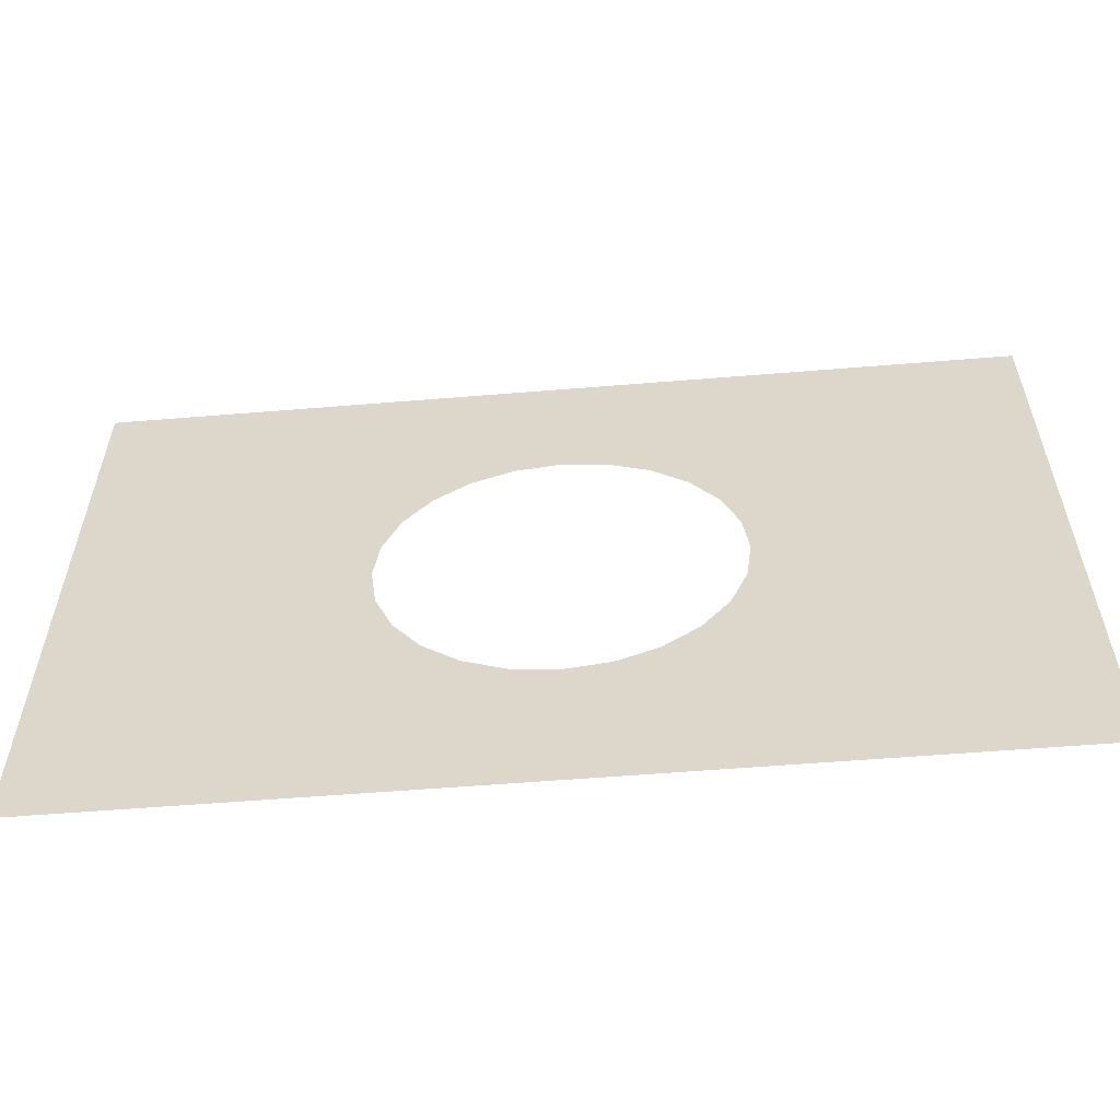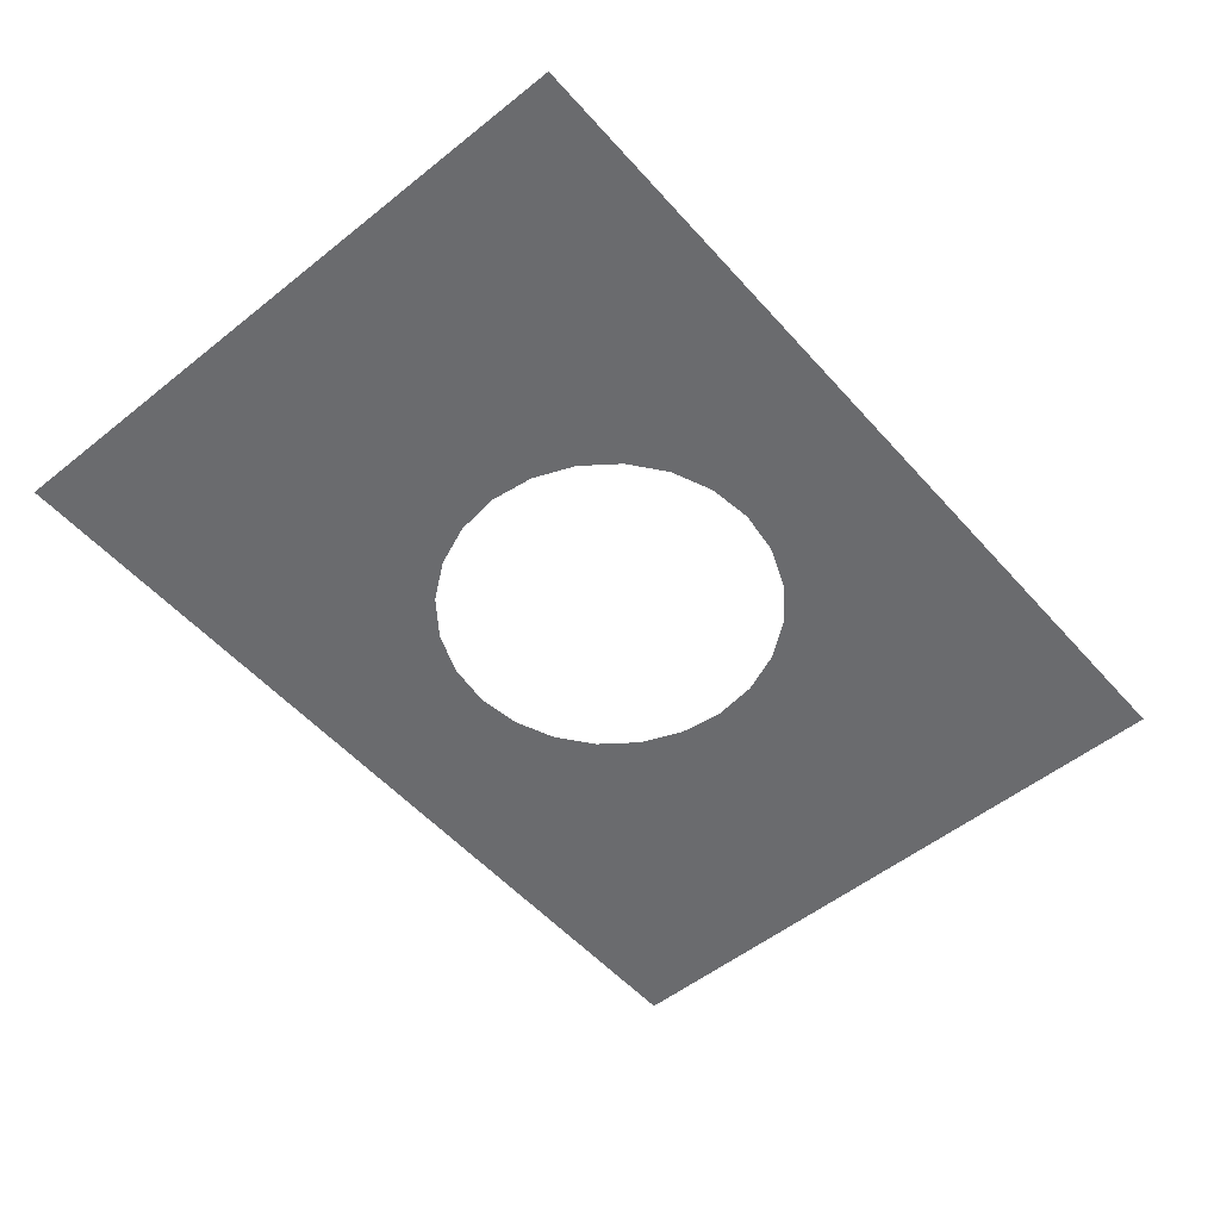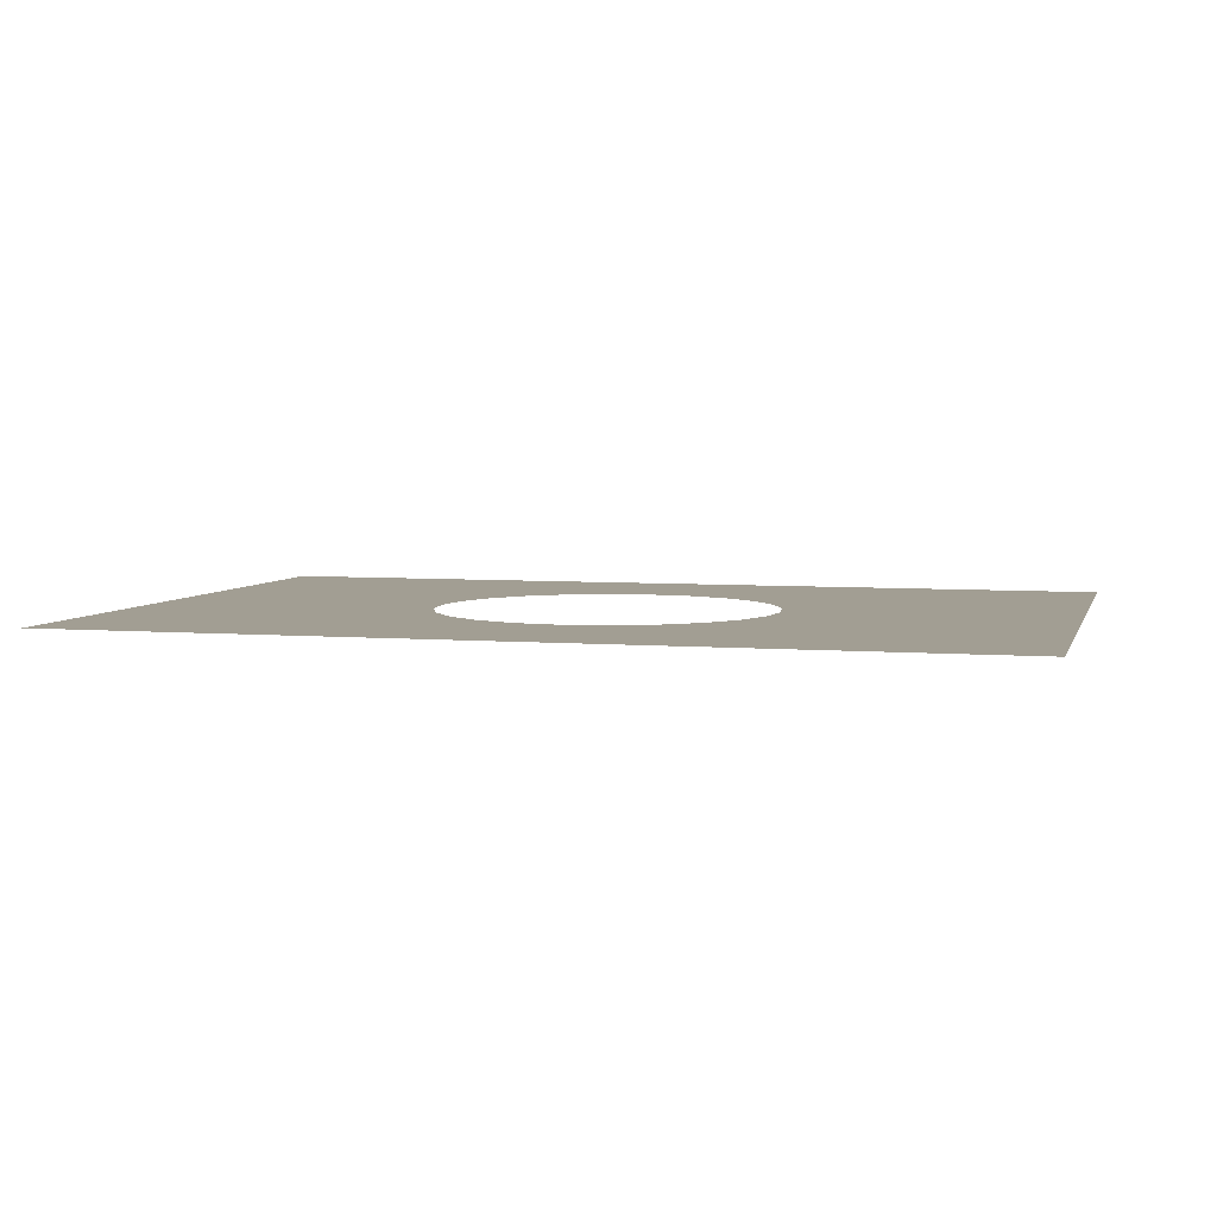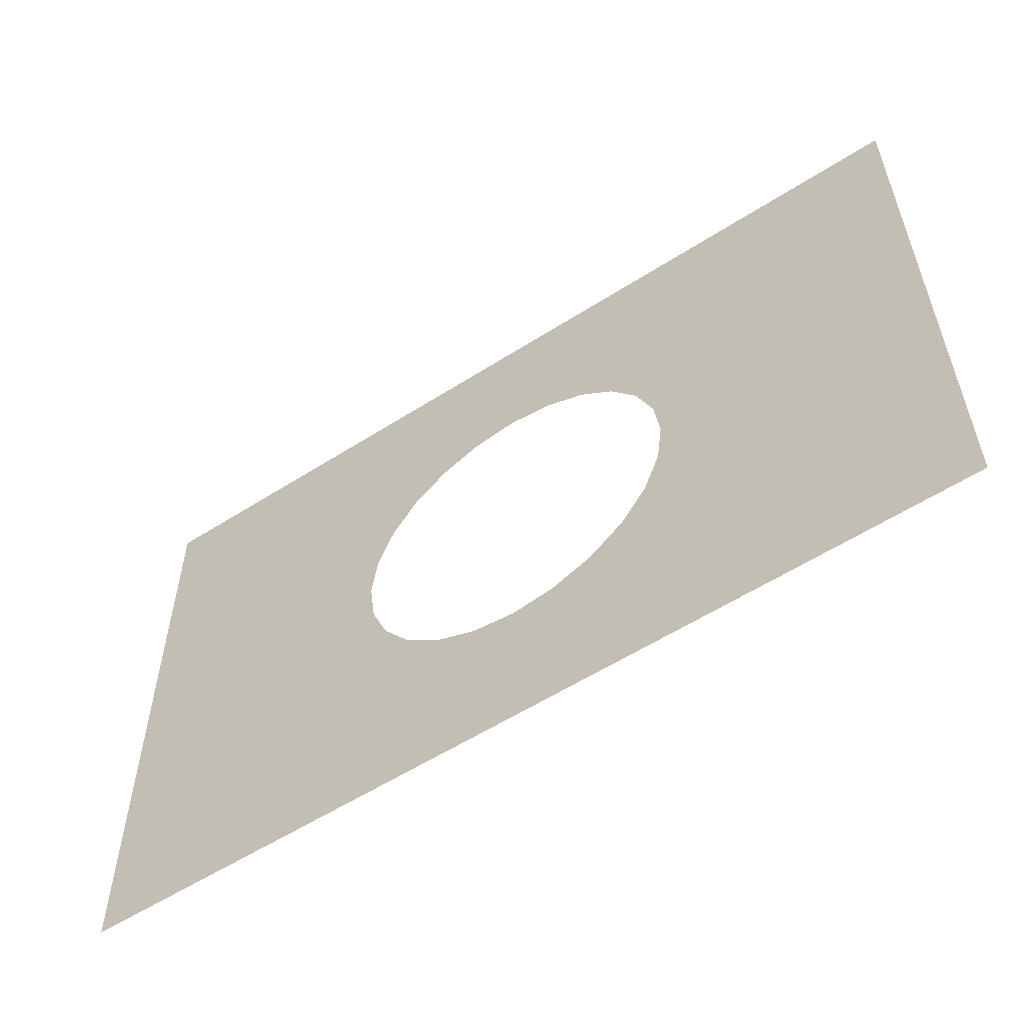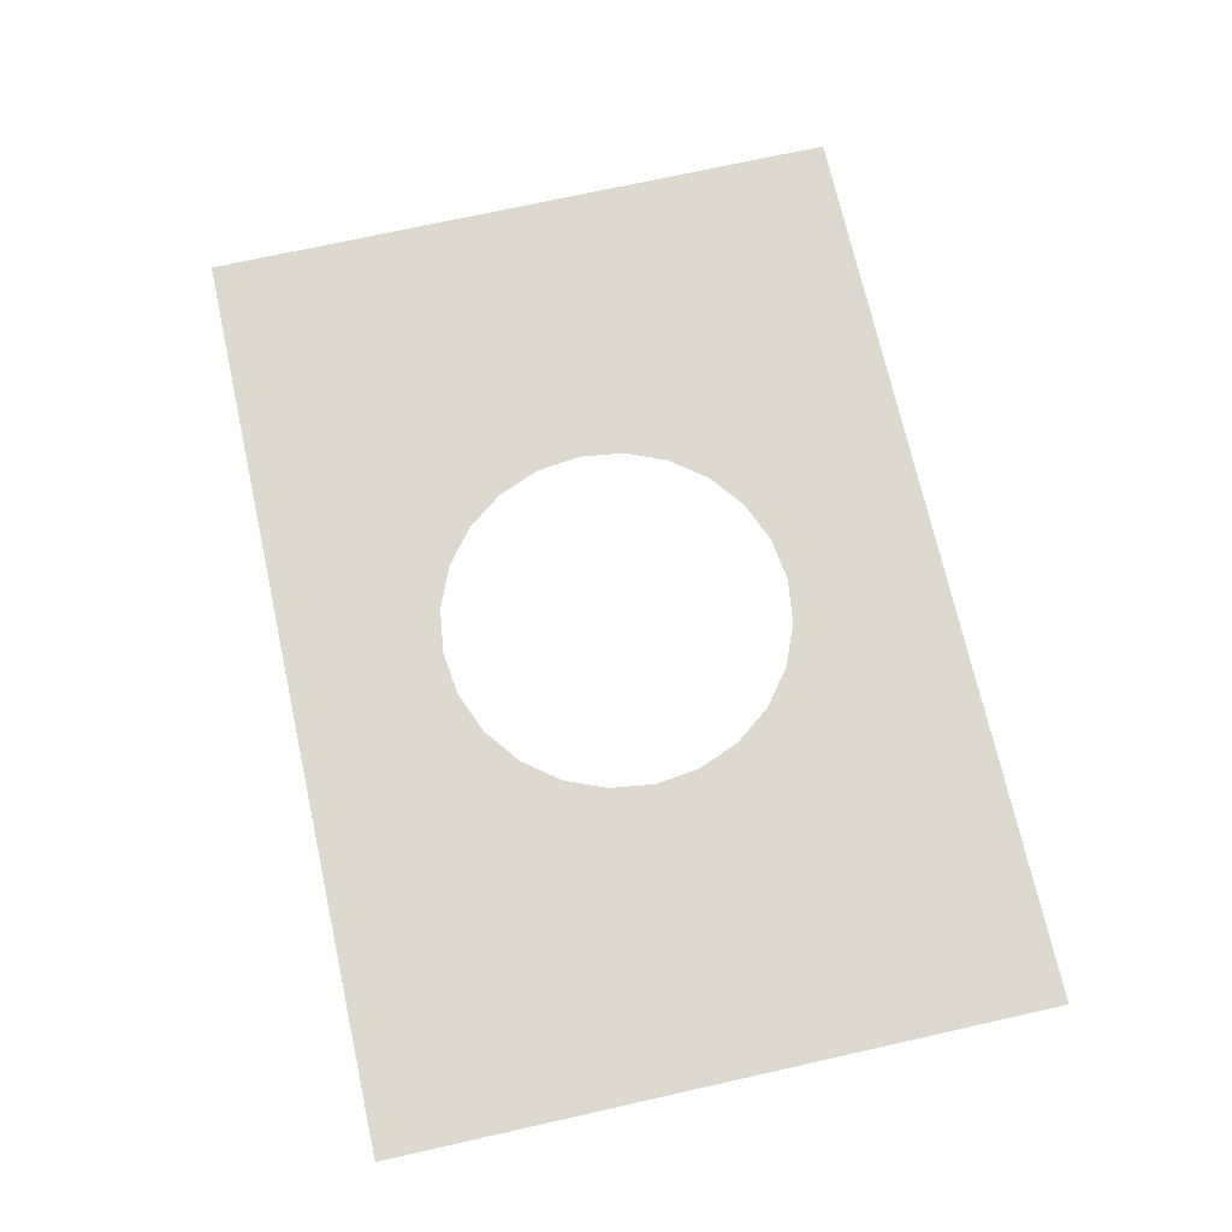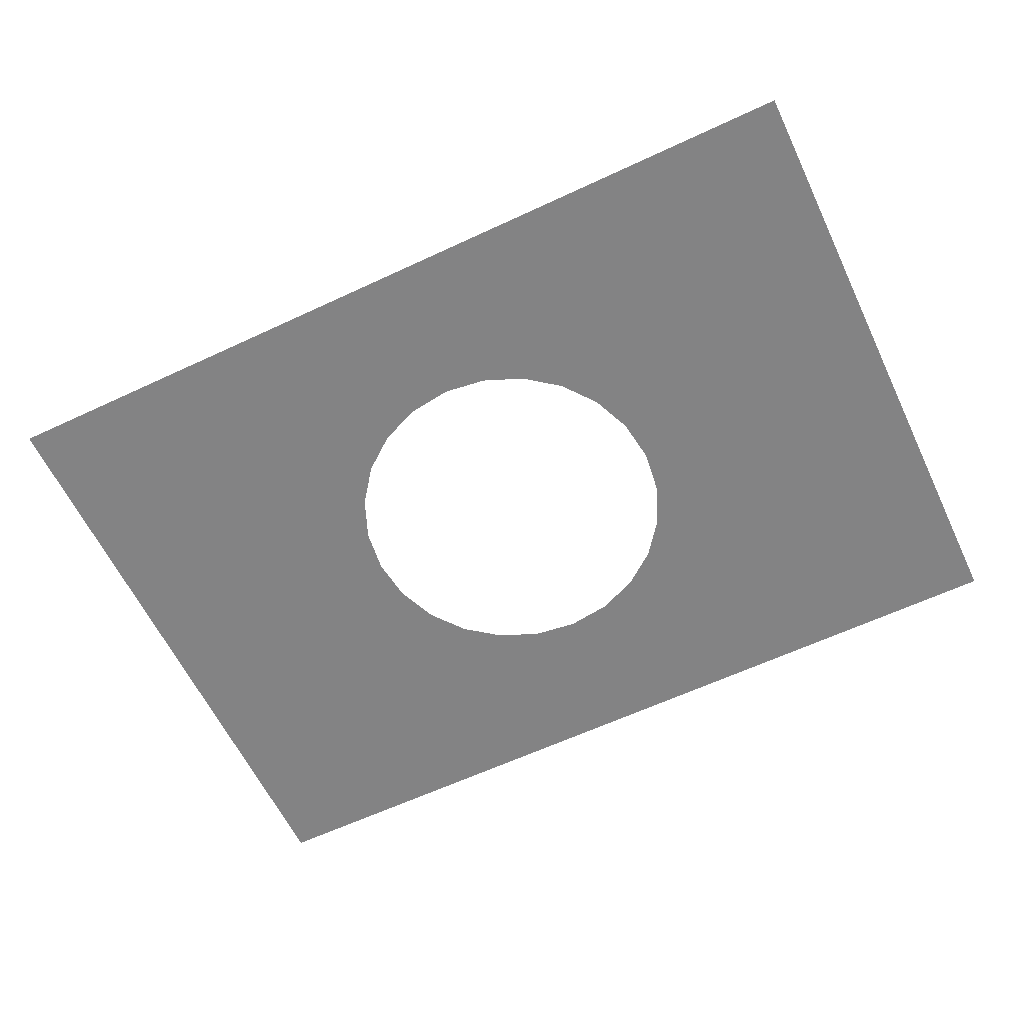
<metadata>
{"format":"obj","ext":"obj","renderer":"f3d","projection":"perspective","resolution":1024,"background":"white","views":[{"elev":-57.6,"azim":-175.2,"up":"+Y"},{"elev":-53.4,"azim":130.4,"up":"+Z"},{"elev":5.1,"azim":14.7,"up":"+Z"},{"elev":-56.9,"azim":-146.3,"up":"+Y"},{"elev":71.6,"azim":-102.6,"up":"+Z"},{"elev":-61.2,"azim":25.5,"up":"+Z"}]}
</metadata>
<code>
o part_1_2/part_1/mesh1/mesh1-geometry/material_0/component_4#mesh1-geometry
v 0.08054 -0.6889 -0.04067
v 0.007776 -0.6648 -0.04067
v -0.06471 -0.6889 -0.04067
v 0.08054 -0.6889 -0.04067
v 0.01482 -0.6639 -0.04067
v 0.007776 -0.6648 -0.04067
v 0.000731 -0.6639 -0.04067
v -0.06471 -0.6889 -0.04067
v 0.007776 -0.6648 -0.04067
v 0.08054 -0.5863 -0.04067
v 0.03143 -0.624 -0.04067
v 0.08054 -0.6889 -0.04067
v -0.01573 -0.6239 -0.04067
v -0.06471 -0.5861 -0.04067
v -0.06471 -0.6889 -0.04067
v 0.08054 -0.6889 -0.04067
v 0.0214 -0.6612 -0.04067
v 0.01482 -0.6639 -0.04067
v -0.005831 -0.6611 -0.04067
v -0.06471 -0.6889 -0.04067
v 0.000731 -0.6639 -0.04067
v -0.06471 -0.5861 -0.04067
v 0.000823 -0.6113 -0.04067
v 0.08054 -0.5863 -0.04067
v 0.03143 -0.624 -0.04067
v 0.08054 -0.5863 -0.04067
v 0.02711 -0.6184 -0.04067
v 0.08054 -0.6889 -0.04067
v 0.03143 -0.624 -0.04067
v 0.03413 -0.6306 -0.04067
v -0.0114 -0.6183 -0.04067
v -0.06471 -0.5861 -0.04067
v -0.01573 -0.6239 -0.04067
v -0.01573 -0.6239 -0.04067
v -0.06471 -0.6889 -0.04067
v -0.01846 -0.6305 -0.04067
v 0.08054 -0.6889 -0.04067
v 0.02704 -0.6569 -0.04067
v 0.0214 -0.6612 -0.04067
v -0.01146 -0.6568 -0.04067
v -0.06471 -0.6889 -0.04067
v -0.005831 -0.6611 -0.04067
v 0.000823 -0.6113 -0.04067
v -0.06471 -0.5861 -0.04067
v -0.005748 -0.614 -0.04067
v 0.08054 -0.5863 -0.04067
v 0.000823 -0.6113 -0.04067
v 0.007871 -0.6103 -0.04067
v 0.02711 -0.6184 -0.04067
v 0.08054 -0.5863 -0.04067
v 0.02148 -0.614 -0.04067
v 0.08054 -0.6889 -0.04067
v 0.03413 -0.6306 -0.04067
v 0.03505 -0.6376 -0.04067
v -0.005748 -0.614 -0.04067
v -0.06471 -0.5861 -0.04067
v -0.0114 -0.6183 -0.04067
v -0.01846 -0.6305 -0.04067
v -0.06471 -0.6889 -0.04067
v -0.0194 -0.6375 -0.04067
v 0.08054 -0.6889 -0.04067
v 0.03138 -0.6512 -0.04067
v 0.02704 -0.6569 -0.04067
v -0.01578 -0.6511 -0.04067
v -0.06471 -0.6889 -0.04067
v -0.01146 -0.6568 -0.04067
v 0.01492 -0.6113 -0.04067
v 0.08054 -0.5863 -0.04067
v 0.007871 -0.6103 -0.04067
v 0.02148 -0.614 -0.04067
v 0.08054 -0.5863 -0.04067
v 0.01492 -0.6113 -0.04067
v 0.08054 -0.6889 -0.04067
v 0.03505 -0.6376 -0.04067
v 0.03411 -0.6447 -0.04067
v -0.0194 -0.6375 -0.04067
v -0.06471 -0.6889 -0.04067
v -0.01849 -0.6446 -0.04067
v 0.08054 -0.6889 -0.04067
v 0.03411 -0.6447 -0.04067
v 0.03138 -0.6512 -0.04067
v -0.01849 -0.6446 -0.04067
v -0.06471 -0.6889 -0.04067
v -0.01578 -0.6511 -0.04067
v -0.06471 -0.6889 -0.04067
v 0.007776 -0.6648 -0.04067
v 0.08054 -0.6889 -0.04067
v 0.007776 -0.6648 -0.04067
v 0.01482 -0.6639 -0.04067
v 0.08054 -0.6889 -0.04067
v 0.007776 -0.6648 -0.04067
v -0.06471 -0.6889 -0.04067
v 0.000731 -0.6639 -0.04067
v 0.08054 -0.6889 -0.04067
v 0.03143 -0.624 -0.04067
v 0.08054 -0.5863 -0.04067
v -0.06471 -0.6889 -0.04067
v -0.06471 -0.5861 -0.04067
v -0.01573 -0.6239 -0.04067
v 0.01482 -0.6639 -0.04067
v 0.0214 -0.6612 -0.04067
v 0.08054 -0.6889 -0.04067
v 0.000731 -0.6639 -0.04067
v -0.06471 -0.6889 -0.04067
v -0.005831 -0.6611 -0.04067
v 0.08054 -0.5863 -0.04067
v 0.000823 -0.6113 -0.04067
v -0.06471 -0.5861 -0.04067
v 0.02711 -0.6184 -0.04067
v 0.08054 -0.5863 -0.04067
v 0.03143 -0.624 -0.04067
v 0.03413 -0.6306 -0.04067
v 0.03143 -0.624 -0.04067
v 0.08054 -0.6889 -0.04067
v -0.01573 -0.6239 -0.04067
v -0.06471 -0.5861 -0.04067
v -0.0114 -0.6183 -0.04067
v -0.01846 -0.6305 -0.04067
v -0.06471 -0.6889 -0.04067
v -0.01573 -0.6239 -0.04067
v 0.0214 -0.6612 -0.04067
v 0.02704 -0.6569 -0.04067
v 0.08054 -0.6889 -0.04067
v -0.005831 -0.6611 -0.04067
v -0.06471 -0.6889 -0.04067
v -0.01146 -0.6568 -0.04067
v -0.005748 -0.614 -0.04067
v -0.06471 -0.5861 -0.04067
v 0.000823 -0.6113 -0.04067
v 0.007871 -0.6103 -0.04067
v 0.000823 -0.6113 -0.04067
v 0.08054 -0.5863 -0.04067
v 0.02148 -0.614 -0.04067
v 0.08054 -0.5863 -0.04067
v 0.02711 -0.6184 -0.04067
v 0.03505 -0.6376 -0.04067
v 0.03413 -0.6306 -0.04067
v 0.08054 -0.6889 -0.04067
v -0.0114 -0.6183 -0.04067
v -0.06471 -0.5861 -0.04067
v -0.005748 -0.614 -0.04067
v -0.0194 -0.6375 -0.04067
v -0.06471 -0.6889 -0.04067
v -0.01846 -0.6305 -0.04067
v 0.02704 -0.6569 -0.04067
v 0.03138 -0.6512 -0.04067
v 0.08054 -0.6889 -0.04067
v -0.01146 -0.6568 -0.04067
v -0.06471 -0.6889 -0.04067
v -0.01578 -0.6511 -0.04067
v 0.007871 -0.6103 -0.04067
v 0.08054 -0.5863 -0.04067
v 0.01492 -0.6113 -0.04067
v 0.01492 -0.6113 -0.04067
v 0.08054 -0.5863 -0.04067
v 0.02148 -0.614 -0.04067
v 0.03411 -0.6447 -0.04067
v 0.03505 -0.6376 -0.04067
v 0.08054 -0.6889 -0.04067
v -0.01849 -0.6446 -0.04067
v -0.06471 -0.6889 -0.04067
v -0.0194 -0.6375 -0.04067
v 0.03138 -0.6512 -0.04067
v 0.03411 -0.6447 -0.04067
v 0.08054 -0.6889 -0.04067
v -0.01578 -0.6511 -0.04067
v -0.06471 -0.6889 -0.04067
v -0.01849 -0.6446 -0.04067
f 1 2 3
f 4 5 6
f 7 8 9
f 10 11 12
f 13 14 15
f 16 17 18
f 19 20 21
f 22 23 24
f 25 26 27
f 28 29 30
f 31 32 33
f 34 35 36
f 37 38 39
f 40 41 42
f 43 44 45
f 46 47 48
f 49 50 51
f 52 53 54
f 55 56 57
f 58 59 60
f 61 62 63
f 64 65 66
f 67 68 69
f 70 71 72
f 73 74 75
f 76 77 78
f 79 80 81
f 82 83 84
f 85 86 87
f 88 89 90
f 91 92 93
f 94 95 96
f 97 98 99
f 100 101 102
f 103 104 105
f 106 107 108
f 109 110 111
f 112 113 114
f 115 116 117
f 118 119 120
f 121 122 123
f 124 125 126
f 127 128 129
f 130 131 132
f 133 134 135
f 136 137 138
f 139 140 141
f 142 143 144
f 145 146 147
f 148 149 150
f 151 152 153
f 154 155 156
f 157 158 159
f 160 161 162
f 163 164 165
f 166 167 168

</code>
